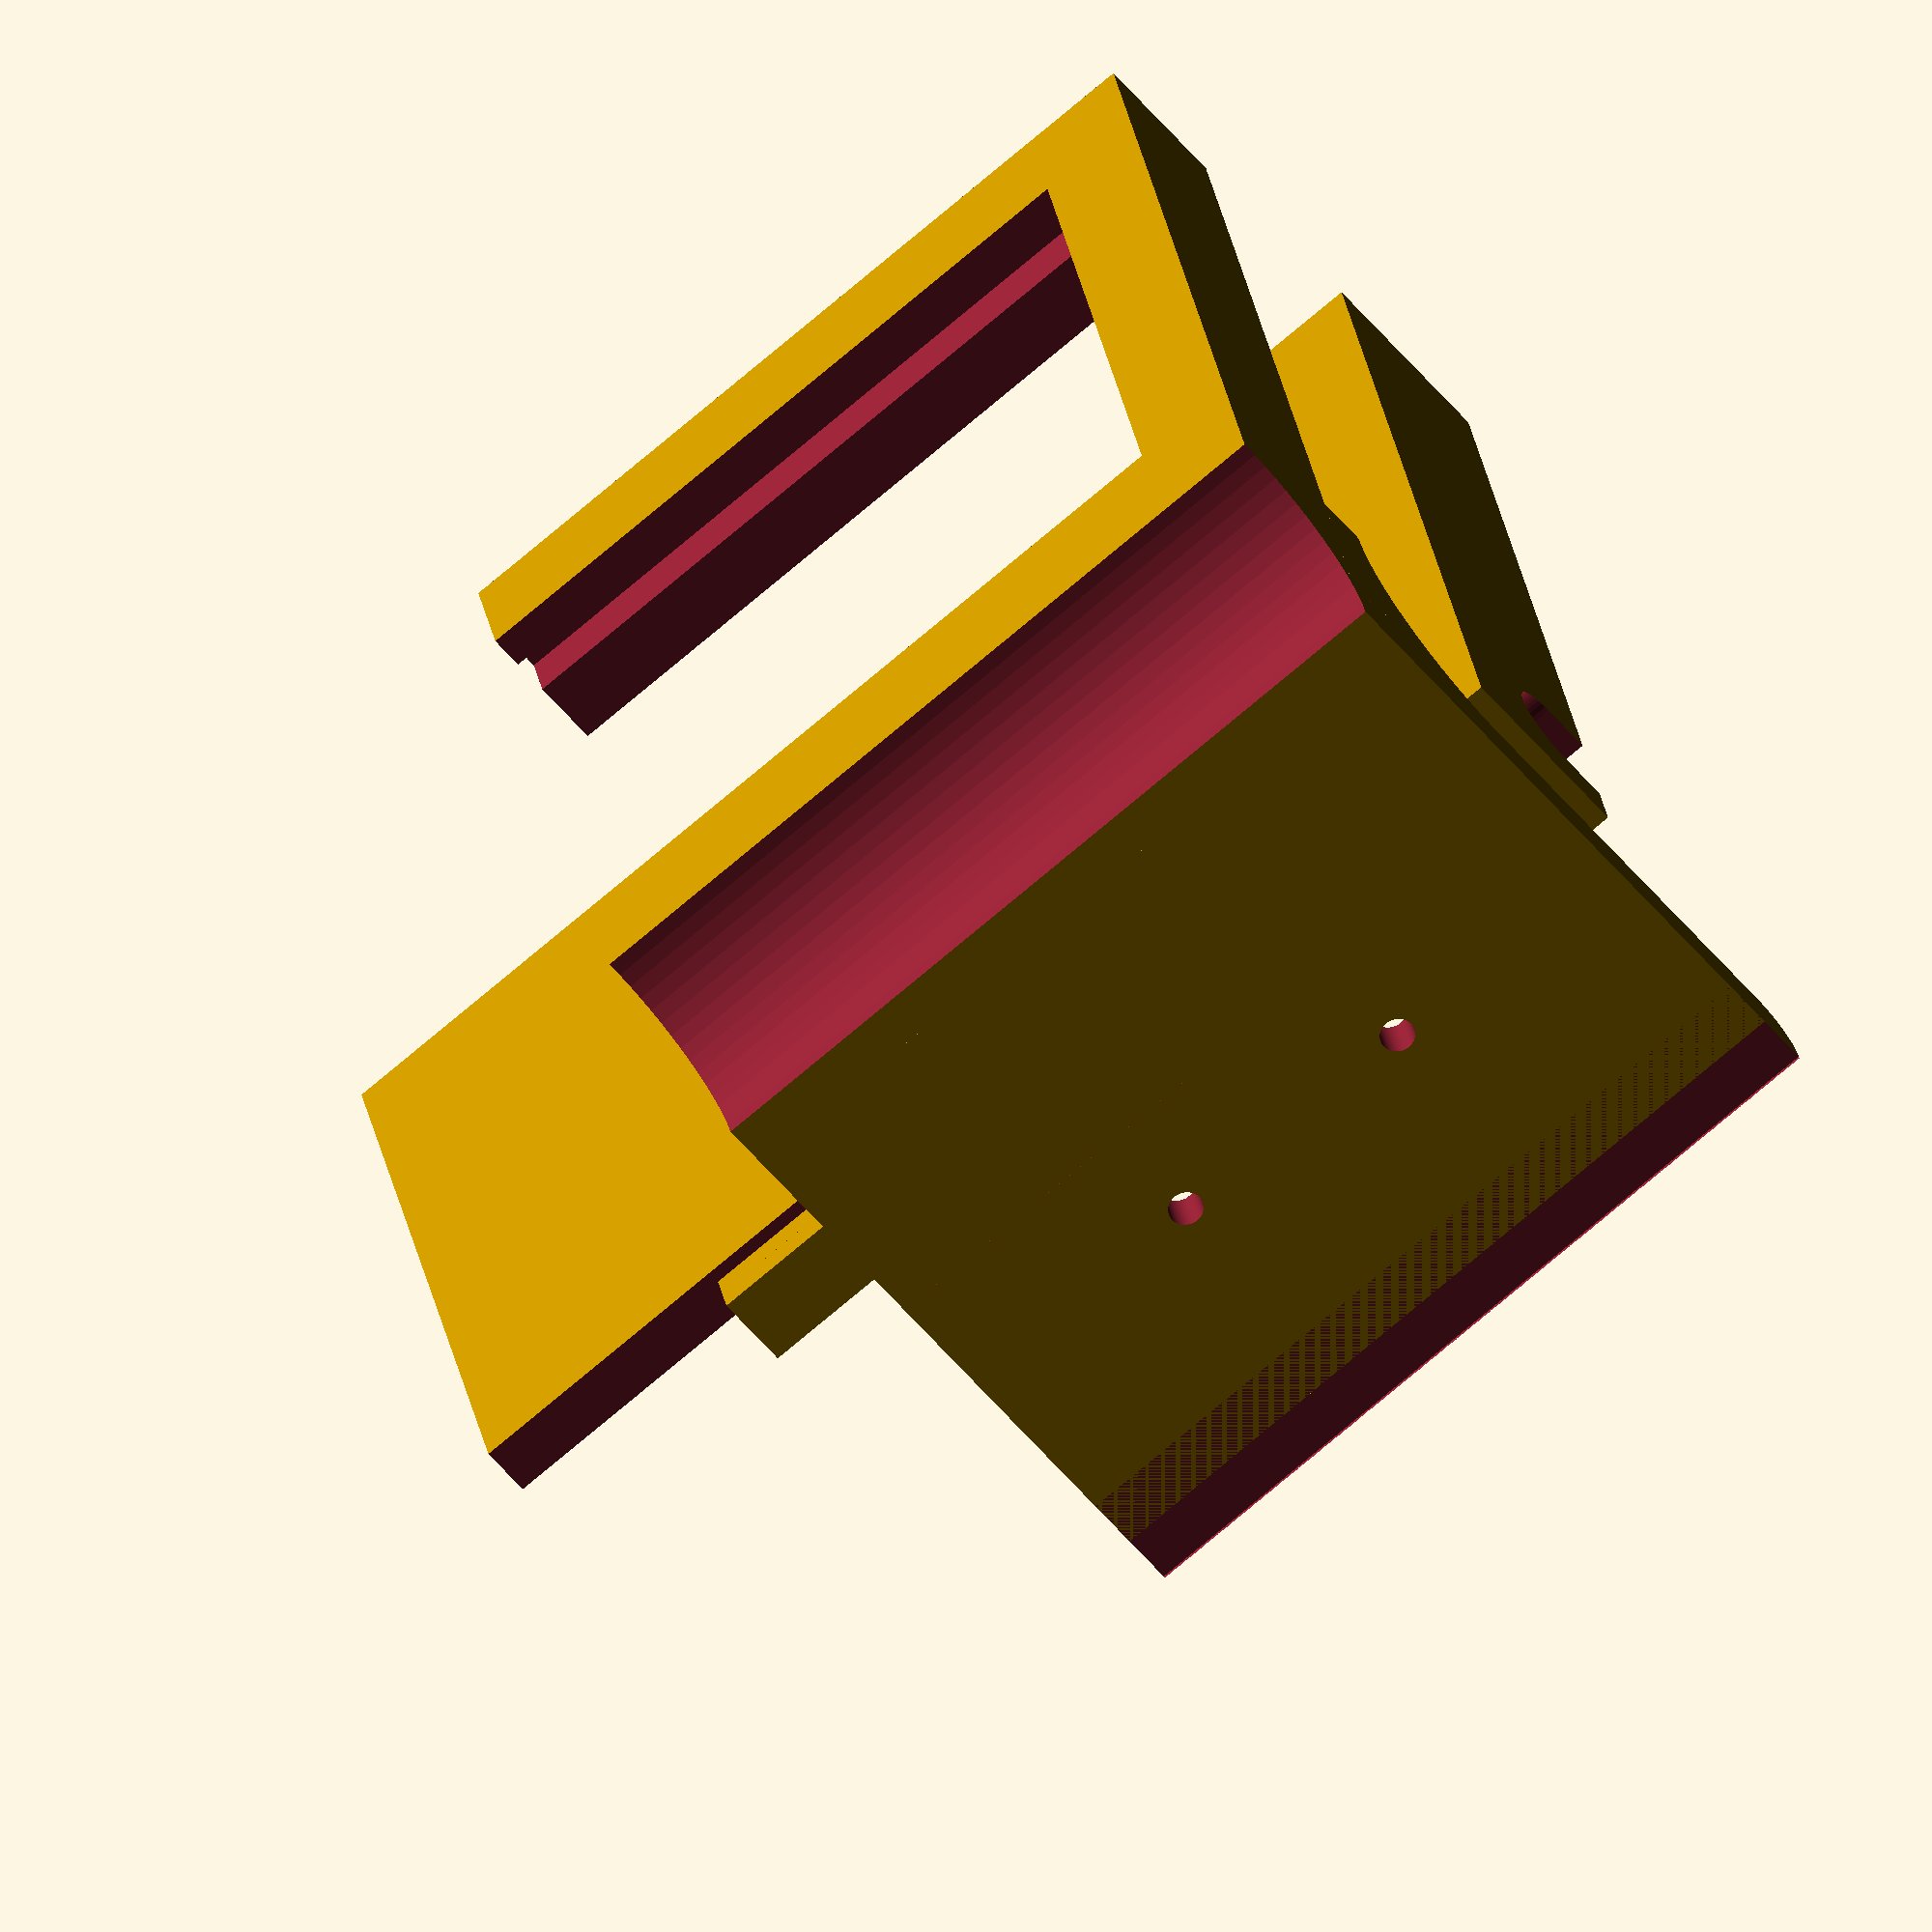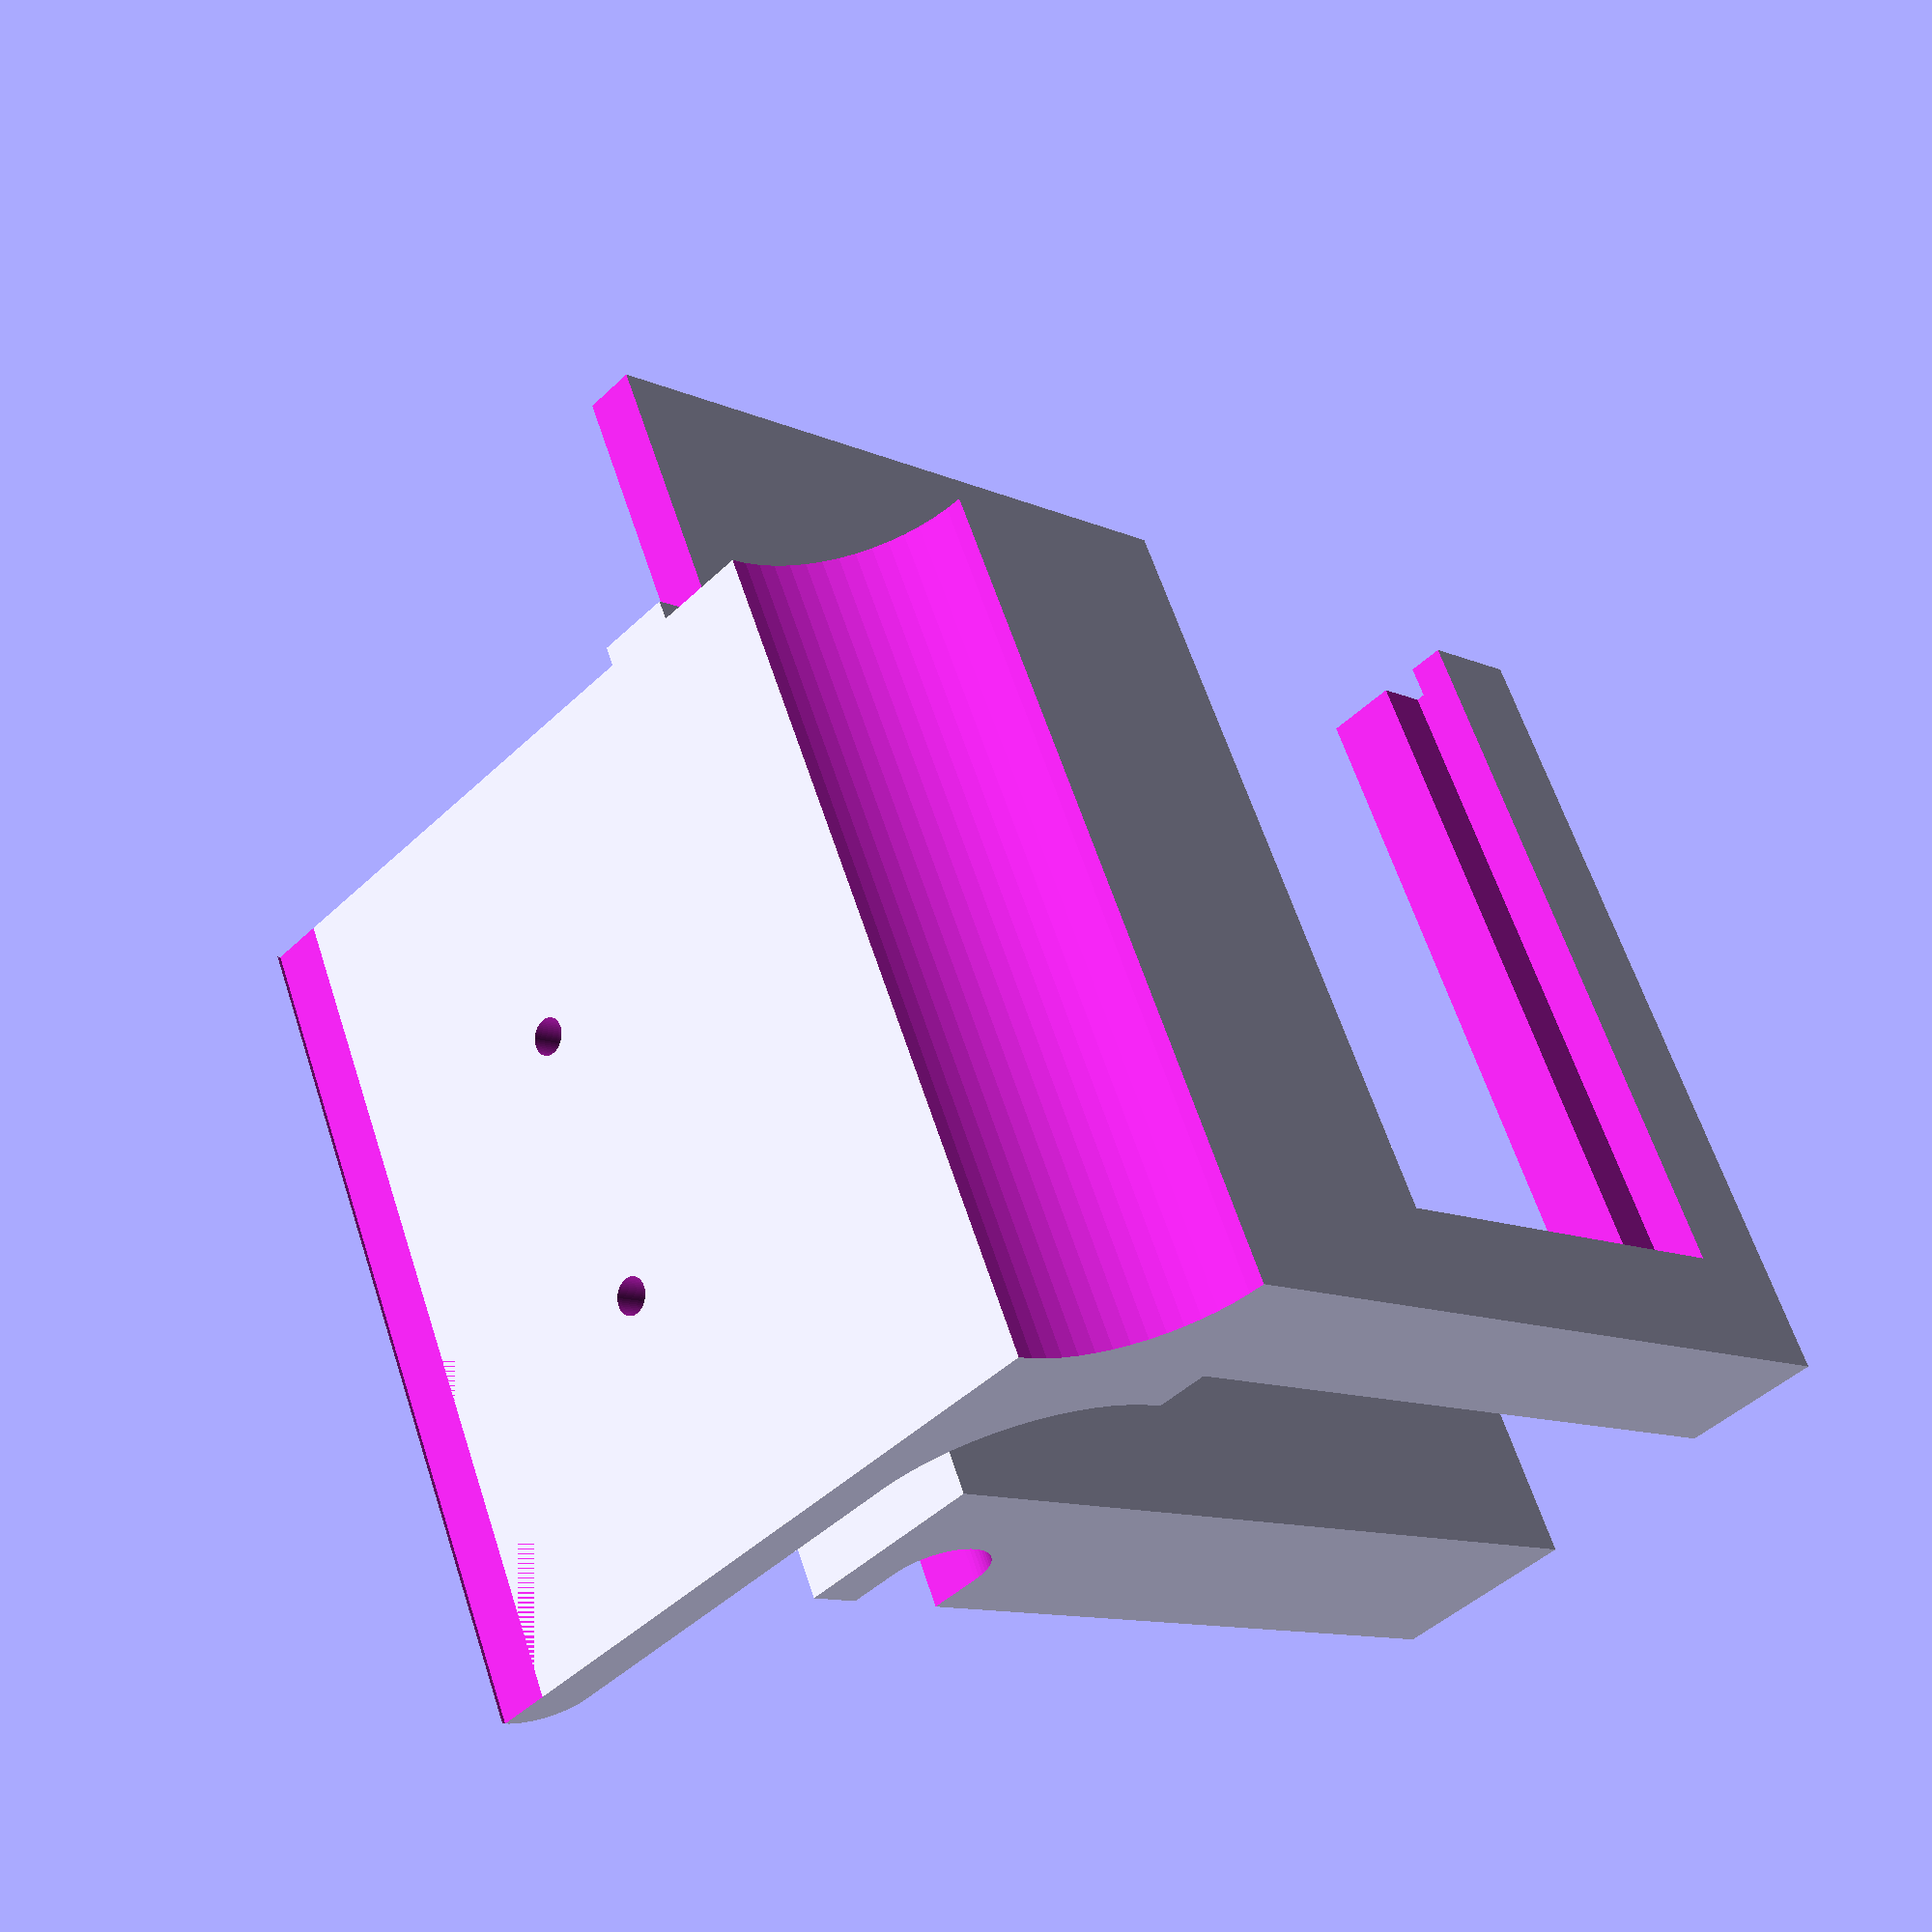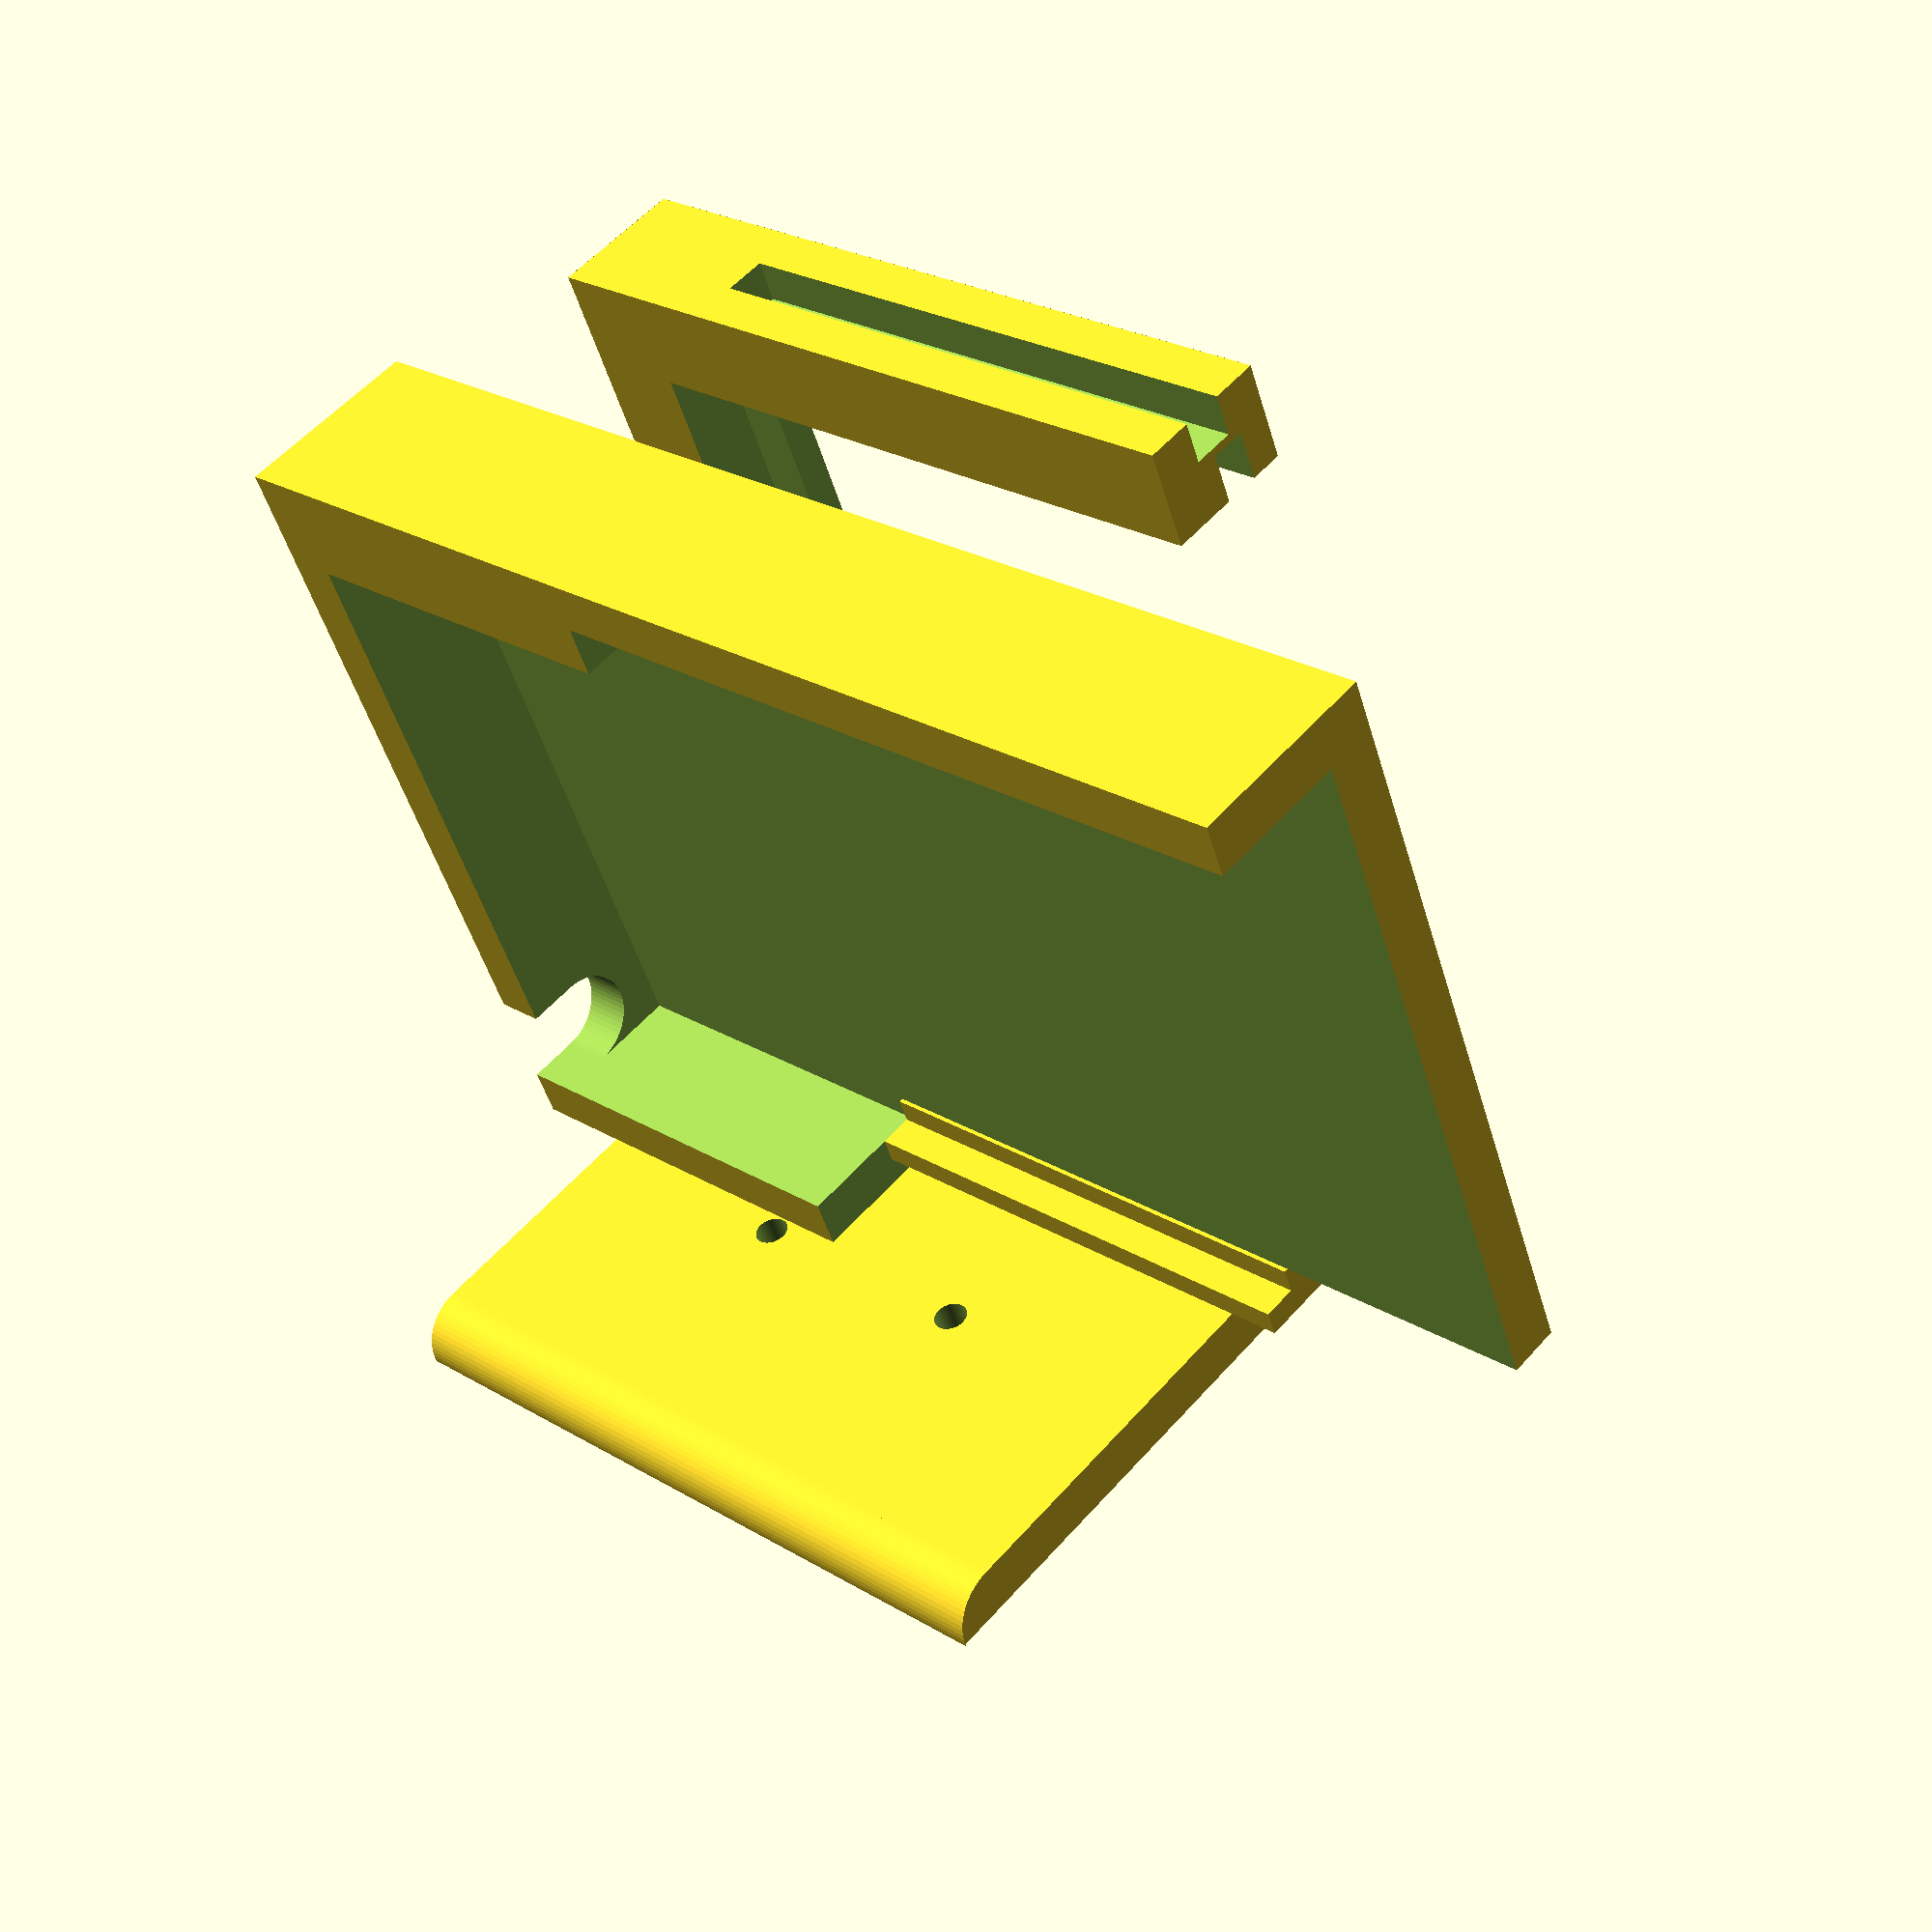
<openscad>

$fn = 60;
print = true;
show = true;
explode = true;

depth = 47.5;
corner = 8.5;
hole = 4;
holes = [
    [9.46, 0],
    [36.58, -2]
];
glass_clearance = 2;
front_clearance = 1;
wall_width = 3;
support_height = 43;
support_clearance = 1;
inner_support_r = 10;
top_clearance = 5;
slots = 30;
slot_clearance = 1;

rfid_width = 39.5;
rfid_length = 60;
rfid_depth = 1.12;
rfid_hole = 3;
rfid_holes = [
    [rfid_width/2 + 25.5/2, 6.7],
    [rfid_width/2 - 25.5/2, 6.7],
    [rfid_width/2 + 34/2, 44.4],
    [rfid_width/2 - 34/2, 44.4]
];
rfid_pin_hole = 0.9;
rfid_pin_count = 7;
rfid_pin_xy = [10,0.7];
rfid_pin_pitch = 2.54;

cat_5_hole = 5 + slot_clearance;
rivit = 2;

module wall () {
    height = 400;
    thick = depth/2;
    length = 400;
    wthick = 5;
    difference() {
        union() {
            translate([0,-depth,-height/2]) cube([thick, depth, height]);
            translate([-length/2,0,-height/2]) cube([length,wthick,height]);
            translate([0,0,-height/2]) cylinder(r = corner, h = height);
        }
        translate([0,-holes[0][0],holes[0][1]]) rotate([0, 90, 0]) cylinder(d = hole, h = 5, center = true);
        translate([0,-holes[1][0],holes[1][1]]) rotate([0, 90, 0]) cylinder(d = hole, h = 5, center = true);
    }
}

module rfid () {
    difference() {
        union() {
            translate ([0,-rfid_depth,0]) cube([rfid_width,rfid_depth,rfid_length]);
            translate([rfid_width-3.5,-3.5-rfid_depth,rfid_length-9.9-2.7]) cube([3.5,3.5,9.9]);
        }
        for (h = rfid_holes) {
            translate([h[0],0.01,h[1]]) rotate([90,0,0]) cylinder(d = rfid_hole, h=rfid_depth + 0.02);
        }

        translate([rfid_pin_xy[0]+rfid_pin_pitch/2,0,rfid_length-rfid_pin_xy[1]-rfid_pin_pitch/2]) {
            for (p = [0 : 1 : rfid_pin_count]) {
                translate([p * rfid_pin_pitch,0.01,0]) rotate([90,0,0]) cylinder(d = rfid_pin_hole, h=rfid_depth + 0.02);
            }
        }
    }
}

s_width = rfid_width + wall_width*2 + support_clearance + corner;
s_height = support_height + wall_width;
s_thick = glass_clearance + rfid_depth + support_clearance + front_clearance + wall_width;
module card_support() {
    translate([-s_width,-s_thick,0]) {
        difference() {
            union() {
                cube([s_width,s_thick,s_height]);
                difference() {
                    mount_length = depth-wall_width-1;
                    mount_height = s_height;
                    translate([s_width-wall_width,s_thick-mount_length,0]) cube([wall_width,mount_length,mount_height]);
                    translate([s_width-wall_width-0.01,-mount_length/2,0]) rotate([0,90,0]) {
                        translate([-mount_height/3,0,0]) cylinder(d=rivit, h=wall_width+0.02);
                        translate([-mount_height/3*2,0,0]) cylinder(d=rivit, h=wall_width+0.02);
                    }
                }
                translate([s_width,s_thick-depth+wall_width+1,0]) {
                    difference() {
                        cylinder(r=wall_width, h=s_height);
                        translate([0,-wall_width+0.01,-0.01]) cube([wall_width+0.01,wall_width*2+0.02,s_height+0.02]);
                    }
                }
                translate([s_width-inner_support_r-wall_width,-inner_support_r-wall_width,0]) cube([inner_support_r,inner_support_r+wall_width,s_height]);
            }
            translate([s_width-wall_width-inner_support_r,-inner_support_r-wall_width,-0.01]) cylinder(r = inner_support_r, h = s_height+0.02);
            translate([
                wall_width,
                s_thick-rfid_depth-support_clearance-glass_clearance,
                wall_width
            ]) {
                cube([rfid_width+support_clearance,rfid_depth + support_clearance,s_height]);
                translate([wall_width,-front_clearance-wall_width-0.01,wall_width]) {
                    cube([
                        rfid_width+support_clearance-wall_width*2,
                        s_thick+0.02,
                        s_height
                    ]);
                }
            }
            translate([s_width,s_thick,-0.01]) cylinder(r = corner, h = s_height+0.02);
            translate([s_width,s_thick,0]) cover(true);
        }
    }
}

c_width = rfid_width + wall_width*3 + support_clearance;
t_height = rfid_length - s_height + wall_width * 2 + top_clearance;
c_clearance = 1;
c_height = t_height + s_height;
c_offset = wall_width+inner_support_r;
module cover (cutout = false) {
    slot_height = cutout ? slots + 5 : slots;
    slot_width = wall_width;
    translate([-s_width-wall_width,-s_thick-wall_width,0]) {
        difference() {
            cube([c_width,s_thick+wall_width,c_height]);
            translate([wall_width*2,wall_width+0.01,-0.01+s_height]) cube([c_width - wall_width*3, s_thick+0.01, t_height-wall_width+0.01]);
            translate([wall_width+0.01,wall_width+0.01,-0.01]) cube([c_width - wall_width+0.01, s_thick+0.01, c_height-t_height+0.01]);
            translate([c_width+corner-c_offset,-0.01,-0.01]) cube([c_offset,wall_width+0.03,s_height+0.01]);
            translate([c_width-wall_width-cat_5_hole/2,s_thick+wall_width,c_height-wall_width-0.01]) {
                hull() {
                    cylinder(d = cat_5_hole, h=wall_width+0.02);
                    translate([0,-cat_5_hole/2,0]) cylinder(d = cat_5_hole, h=wall_width+0.02);
                }
            }
        }
        translate([c_width+corner-c_offset,wall_width/4,c_height-t_height-slot_height+0.01]) {
            translate([0,(cutout ? -slot_clearance/2 : 0),0]) cube([slot_width+(cutout ? slot_clearance/2 : 0),slot_width/2+slot_clearance,slot_height]);
            translate([slot_width/2-(cutout ? slot_clearance/2 : 0),(cutout ? -slot_clearance/2 : 0),0]) cube([slot_width/2+(cutout ? slot_clearance : 0),slot_width*1.5+(cutout ? slot_clearance : 0),slot_height]);
        }
        translate([wall_width,s_thick+wall_width-wall_width/4-s_thick/2,c_height-t_height-slot_height+0.01]) {
            translate([0,(cutout ? -slot_clearance/2 : 0),0]) cube([slot_width/2+slot_clearance,slot_width/2+(cutout ? slot_clearance: 0),slot_height]);
            //translate([slot_width/2,-slot_width+slot_width/4,0]) cube([slot_width/2,slot_width*2,slot_height]);
        }
    }
}

if (!print && show) %wall();
card_support();
ct = print ? [0,-depth/2-s_thick,c_height] : (explode ? [0,0,60] : [0,0,0]);
cr = print ? [180,0,0] : 0;
translate(ct) rotate(cr) cover();
if (!print) %translate([-rfid_width-wall_width-support_clearance/2-corner,-glass_clearance-support_clearance/2,wall_width]) rfid();


</openscad>
<views>
elev=254.2 azim=283.9 roll=49.6 proj=o view=solid
elev=118.2 azim=134.9 roll=18.0 proj=p view=wireframe
elev=335.7 azim=66.8 roll=315.0 proj=p view=solid
</views>
